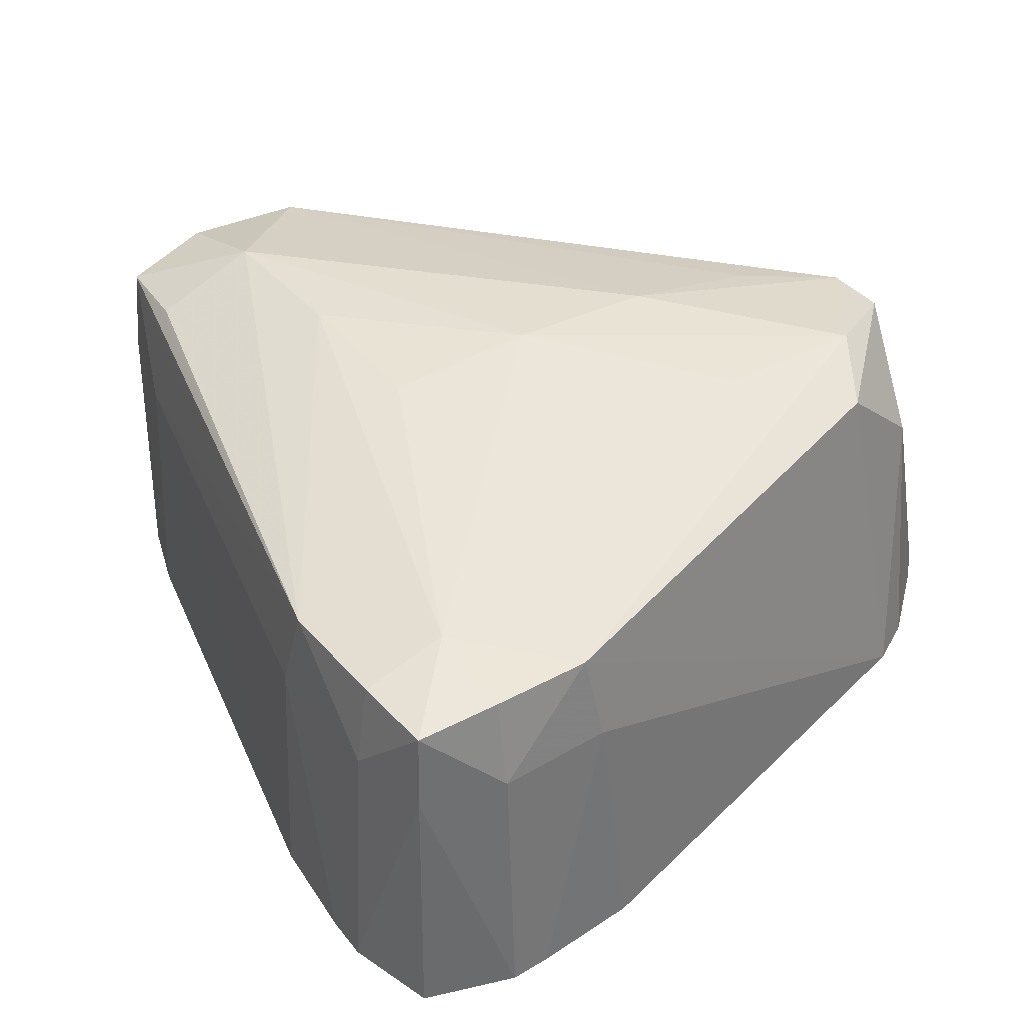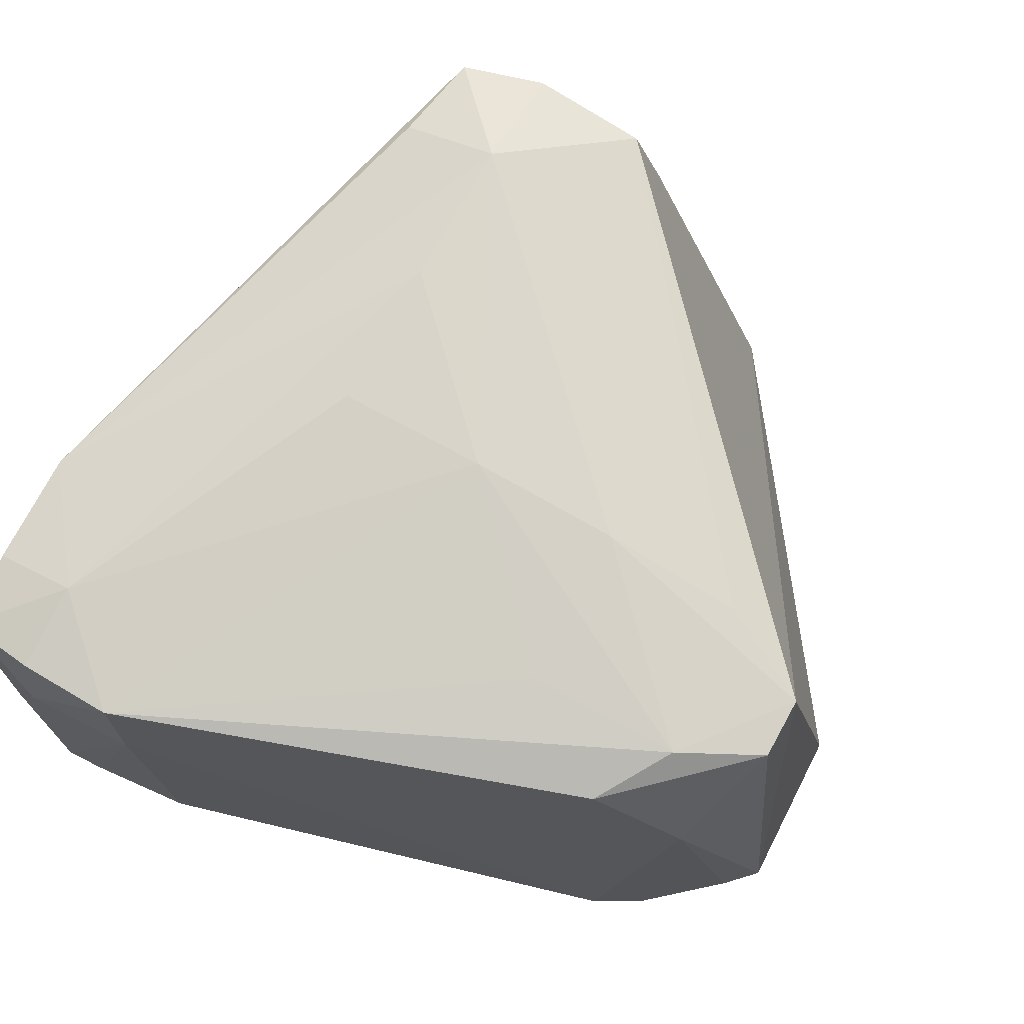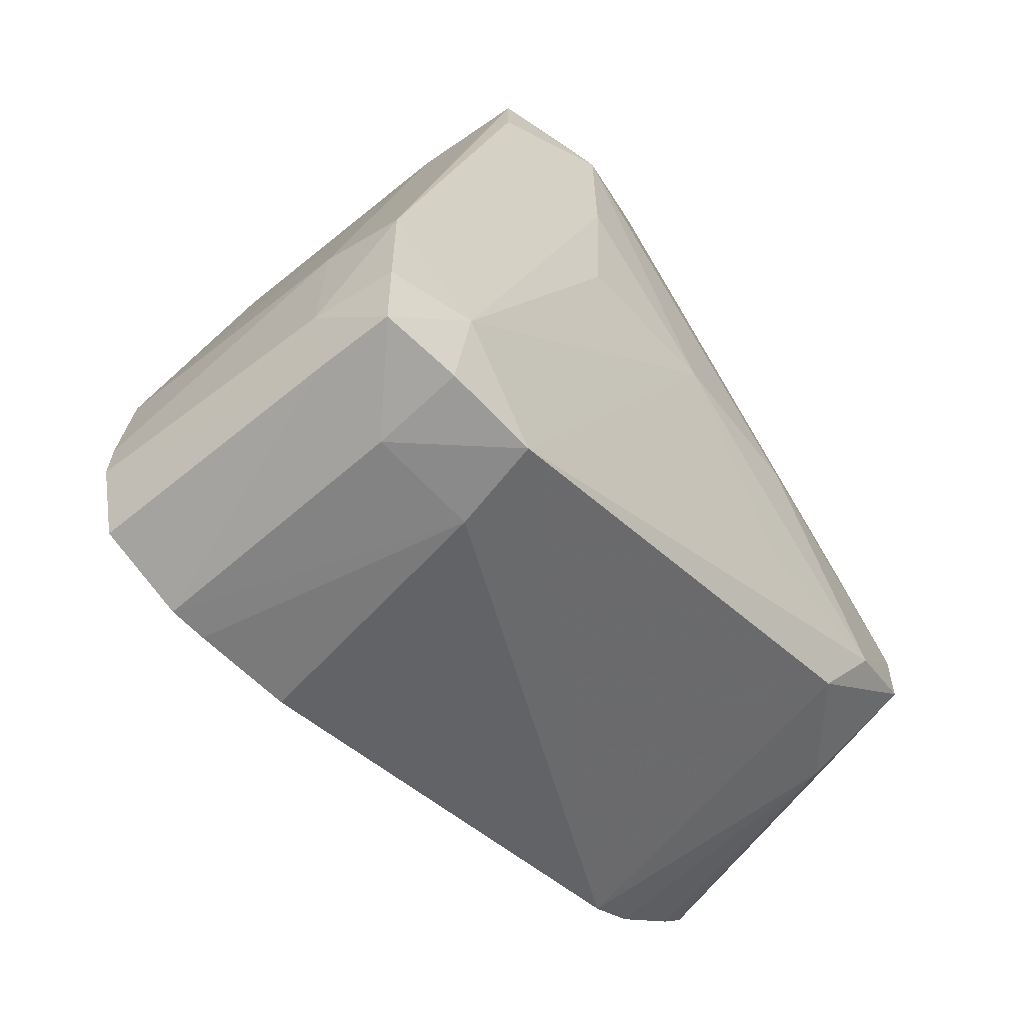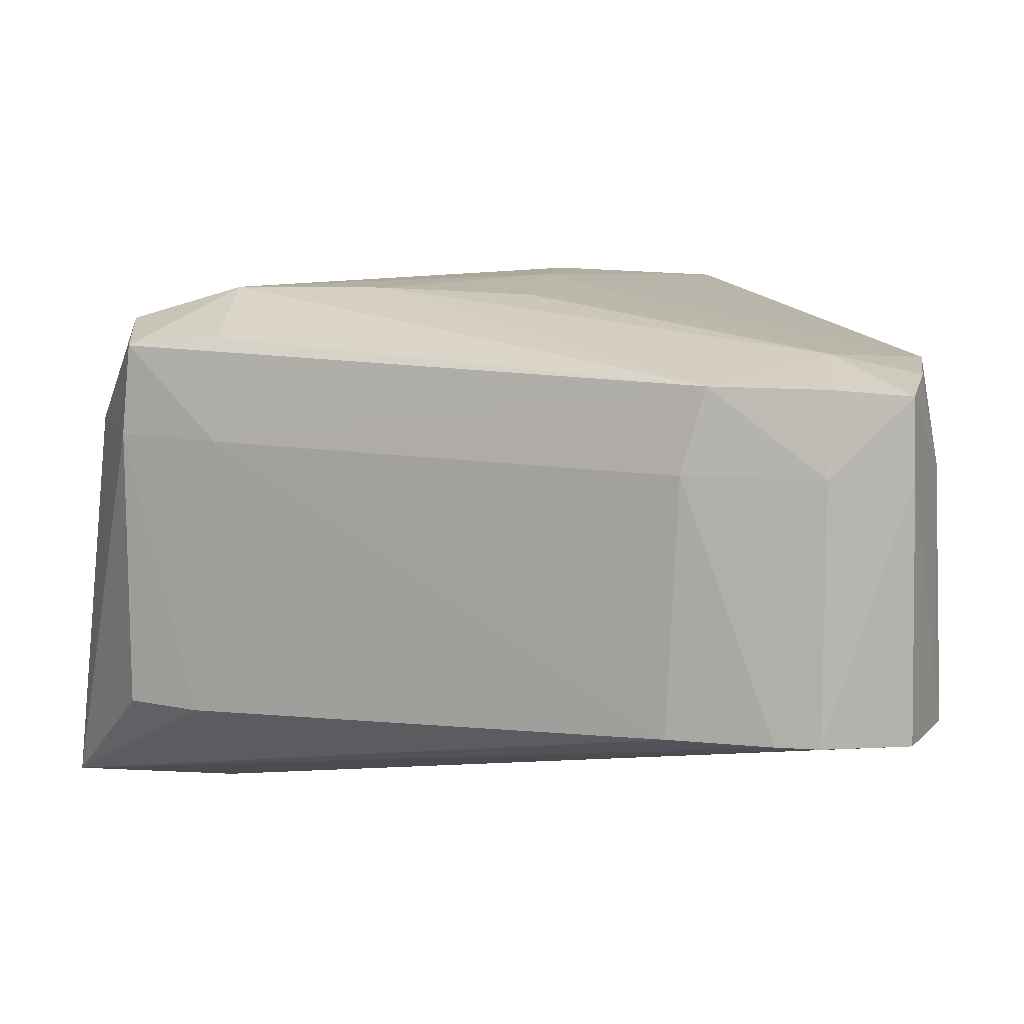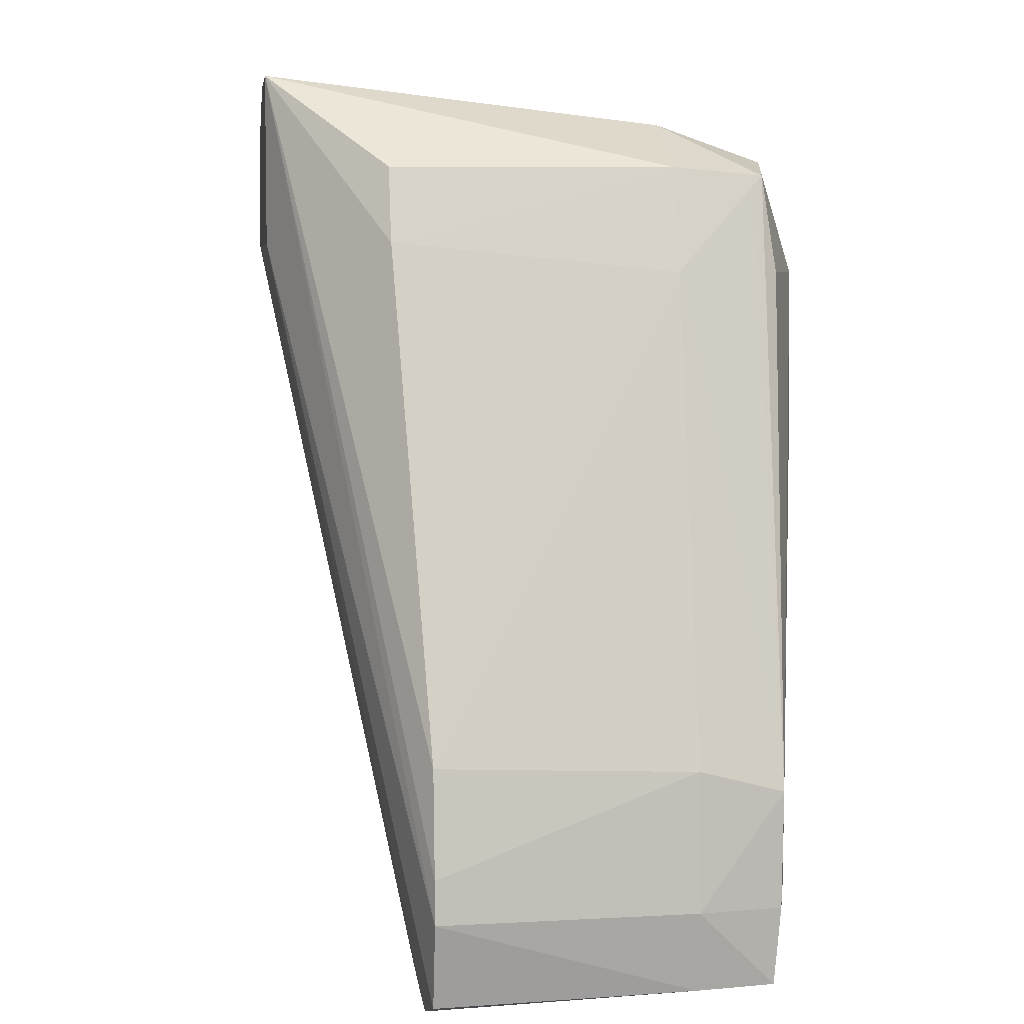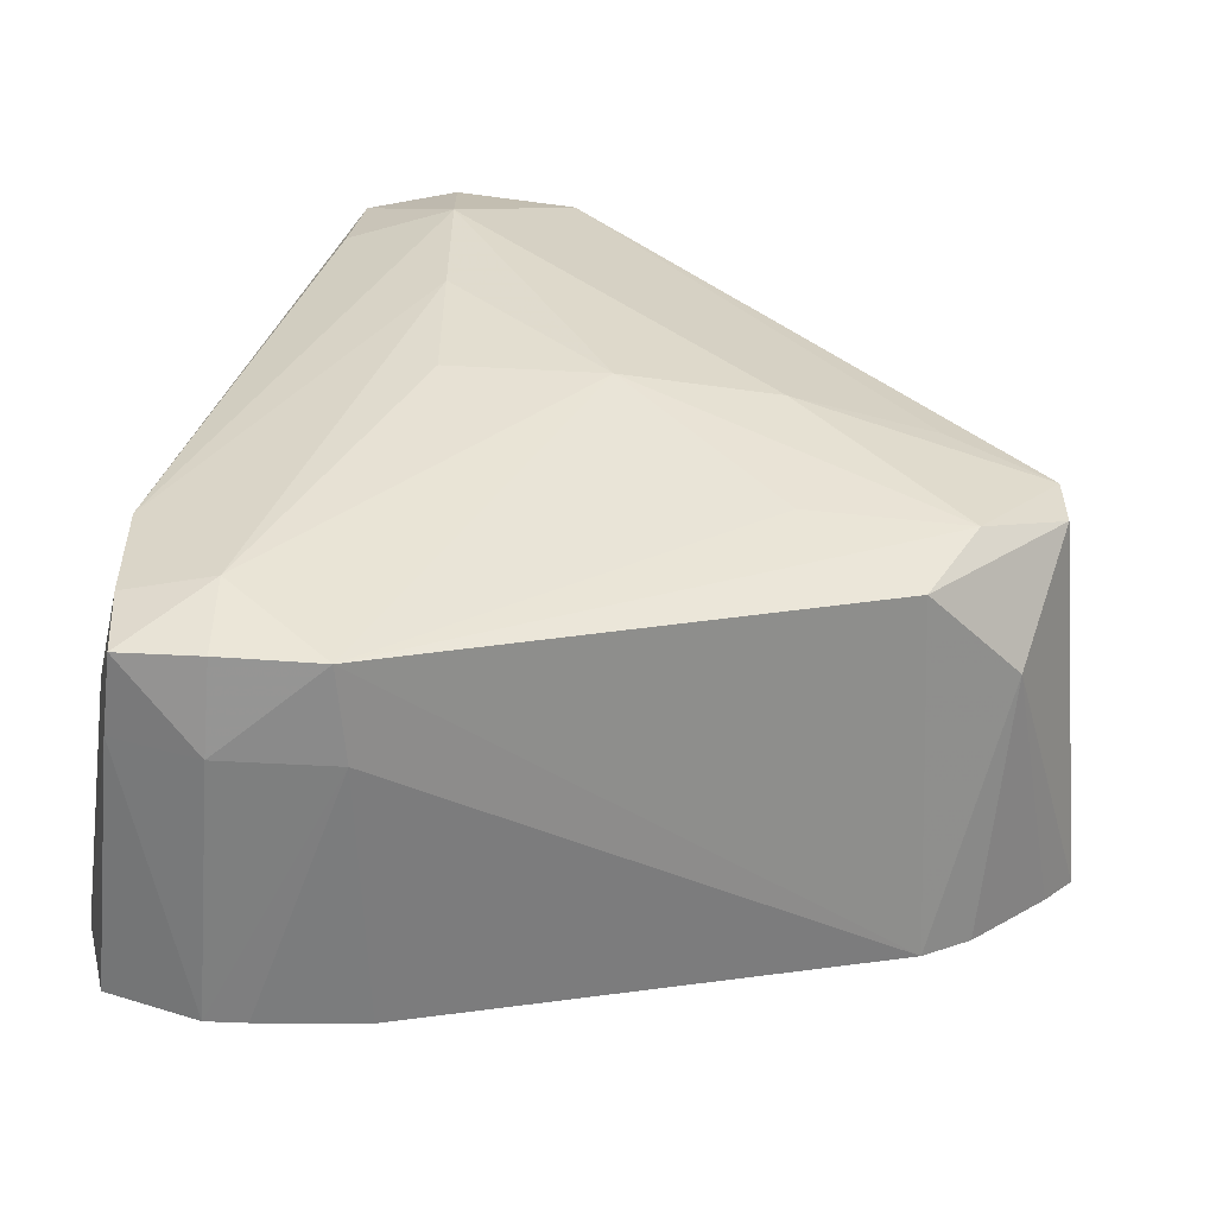
<metadata>
{"format":"obj","ext":"obj","renderer":"f3d","projection":"perspective","resolution":1024,"background":"white","views":[{"elev":38.8,"azim":-35.2,"up":"+Z"},{"elev":73.7,"azim":28.8,"up":"+Z"},{"elev":-60.3,"azim":-48.9,"up":"+Y"},{"elev":12.2,"azim":-82.8,"up":"+Z"},{"elev":5.7,"azim":-97.2,"up":"+Y"},{"elev":-56.8,"azim":-4.6,"up":"+Y"}]}
</metadata>
<code>
v 0.02229 0.006245 0.003122
v 0.02242 0.006245 0.00576
v 0.02247 0.007658 0.00576
v 0.02231 0.006689 0.003122
v 0.0252 0.01459 0.001636
v 0.0252 0.01285 0.001636
v 0.02251 0.005356 0.003122
v 0.02257 0.00542 0.00576
v 0.02261 0.005449 0.006557
v 0.02255 0.006245 0.006613
v 0.02254 0.007424 0.006626
v 0.02242 0.007765 0.003122
v 0.02369 0.01255 0.00576
v 0.02398 0.01361 0.002837
v 0.02403 0.01362 0.00576
v 0.02498 0.0141 0.00576
v 0.02649 0.01457 0.001636
v 0.02372 0.01285 0.002837
v 0.02824 0.01285 0.001636
v 0.0234 0.005052 0.003122
v 0.0234 0.005179 0.00576
v 0.0234 0.005347 0.00665
v 0.0234 0.006245 0.006832
v 0.02498 0.01097 0.007232
v 0.02498 0.01255 0.007216
v 0.02393 0.01255 0.006818
v 0.02397 0.01285 0.00678
v 0.02408 0.01354 0.006692
v 0.02403 0.01343 0.006583
v 0.0238 0.01285 0.006037
v 0.02407 0.01355 0.006583
v 0.0252 0.01406 0.00576
v 0.02656 0.01457 0.001636
v 0.02498 0.01372 0.006863
v 0.0262 0.01364 0.006824
v 0.02801 0.01401 0.001636
v 0.03112 0.009392 0.003122
v 0.03117 0.007701 0.003122
v 0.03088 0.00741 0.003122
v 0.03013 0.006758 0.003122
v 0.02965 0.006491 0.003122
v 0.02485 0.005157 0.003122
v 0.0238 0.005066 0.003122
v 0.02455 0.005216 0.00576
v 0.02439 0.005316 0.006676
v 0.02656 0.009398 0.007221
v 0.02498 0.009398 0.00718
v 0.02813 0.009398 0.007122
v 0.02646 0.01382 0.00576
v 0.02786 0.0141 0.001636
v 0.02626 0.01368 0.006583
v 0.0296 0.009394 0.006841
v 0.03061 0.008866 0.006713
v 0.03061 0.008221 0.006713
v 0.03069 0.007971 0.00576
v 0.03022 0.007182 0.00576
v 0.02925 0.006969 0.006643
v 0.02975 0.007746 0.00688
v 0.02814 0.007733 0.006936
f 1 2 3
f 1 3 4
f 1 4 5
f 1 5 6
f 1 6 7
f 1 7 8
f 1 8 2
f 2 8 9
f 2 9 10
f 2 10 11
f 2 11 3
f 3 12 4
f 3 11 13
f 3 13 12
f 4 12 5
f 5 14 15
f 5 15 16
f 5 16 17
f 5 17 33
f 5 33 50
f 5 50 36
f 5 36 19
f 5 19 6
f 5 12 18
f 5 18 14
f 6 19 20
f 6 20 7
f 7 20 8
f 8 20 21
f 8 21 9
f 9 21 22
f 9 22 23
f 9 23 10
f 10 23 11
f 11 24 25
f 11 25 26
f 11 26 27
f 11 27 28
f 11 28 29
f 11 29 30
f 11 30 13
f 11 23 24
f 12 13 18
f 13 30 15
f 13 15 18
f 14 18 15
f 15 30 29
f 15 29 31
f 15 31 16
f 16 32 33
f 16 33 17
f 16 31 28
f 16 28 34
f 16 34 35
f 16 35 32
f 19 36 37
f 19 37 38
f 19 38 39
f 19 39 40
f 19 40 41
f 19 41 42
f 19 42 43
f 19 43 20
f 20 43 44
f 20 44 21
f 21 44 45
f 21 45 22
f 22 45 23
f 23 45 46
f 23 46 47
f 23 47 24
f 24 47 46
f 24 46 25
f 25 46 48
f 25 48 35
f 25 35 34
f 25 34 28
f 25 28 27
f 25 27 26
f 28 31 29
f 32 49 33
f 32 35 49
f 33 49 50
f 35 36 51
f 35 51 49
f 35 48 52
f 35 52 53
f 35 53 36
f 36 50 49
f 36 49 51
f 36 53 37
f 37 53 38
f 38 53 54
f 38 54 55
f 38 55 56
f 38 56 39
f 39 56 40
f 40 56 41
f 41 56 57
f 41 57 45
f 41 45 44
f 41 44 42
f 42 44 43
f 45 57 58
f 45 58 59
f 45 59 46
f 46 59 58
f 46 58 48
f 48 58 53
f 48 53 52
f 53 58 54
f 54 58 57
f 54 57 56
f 54 56 55

</code>
